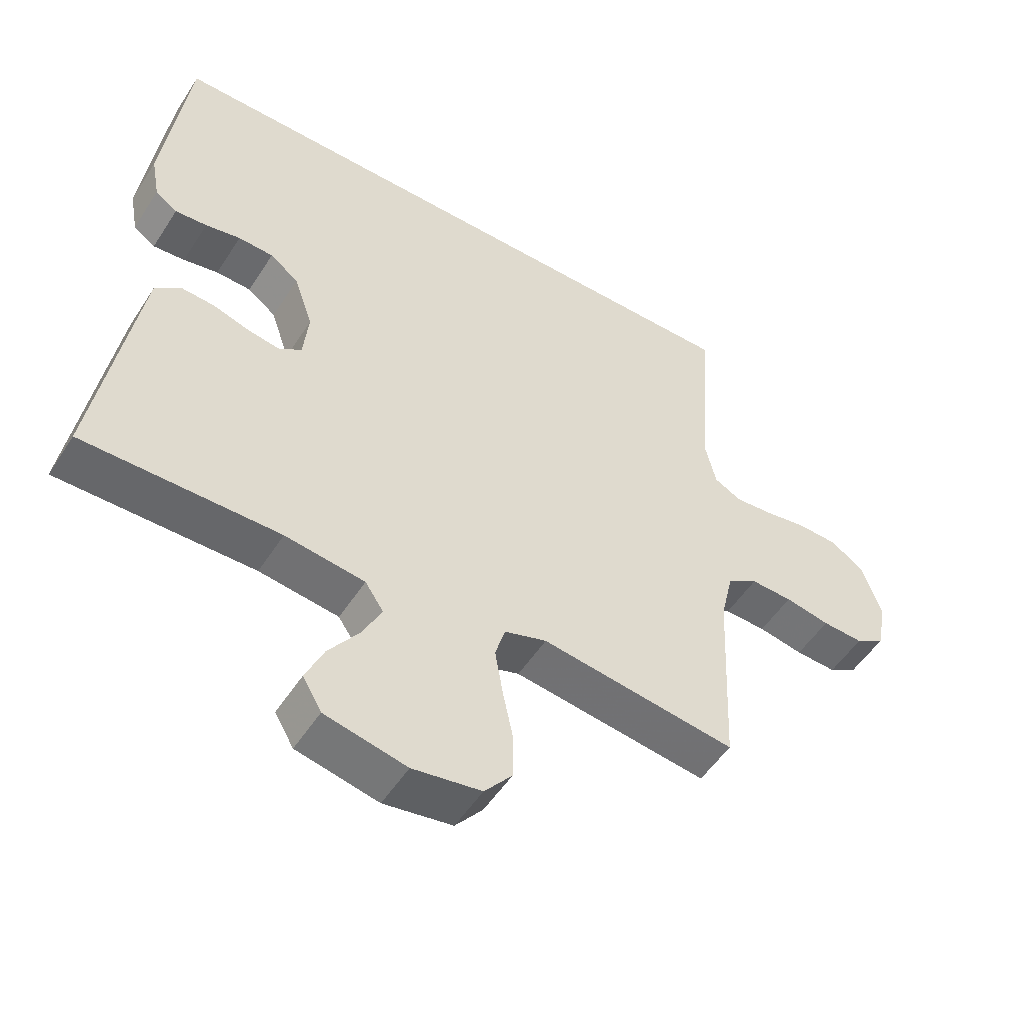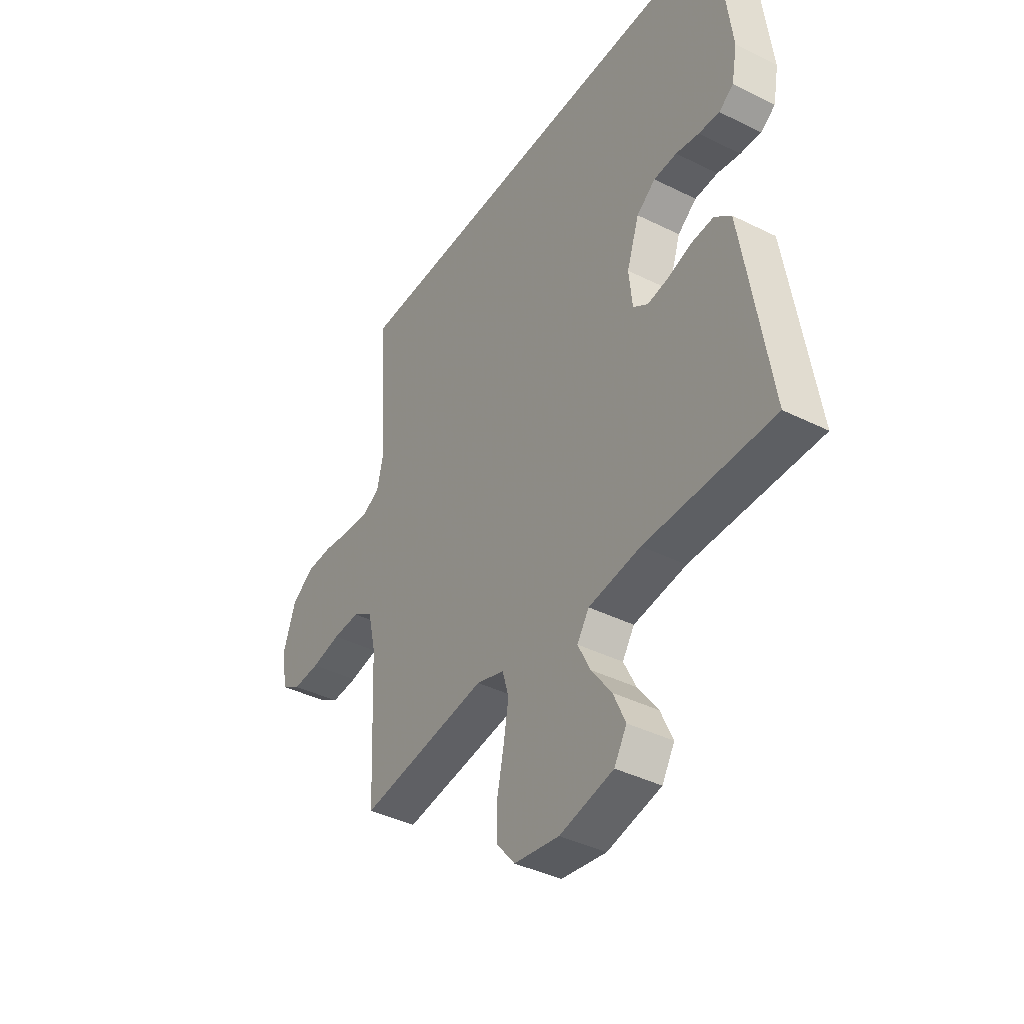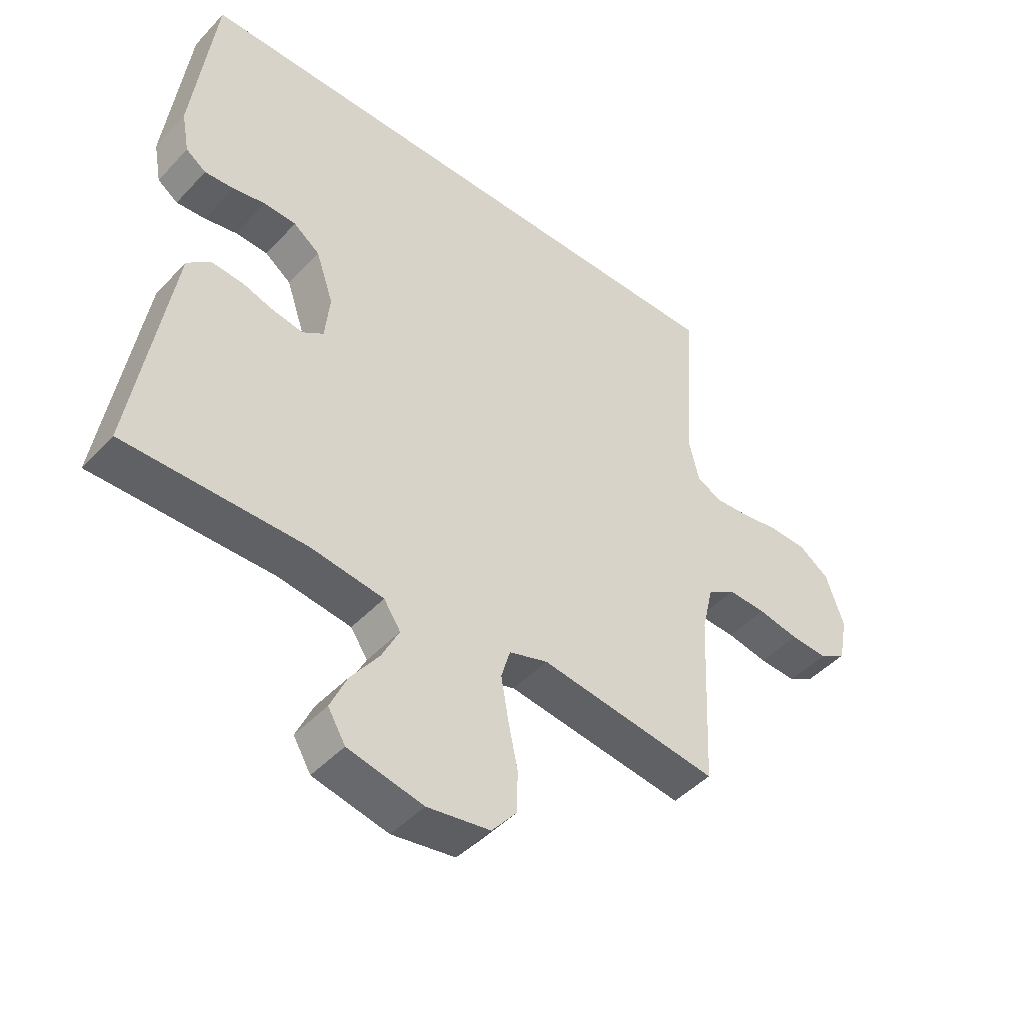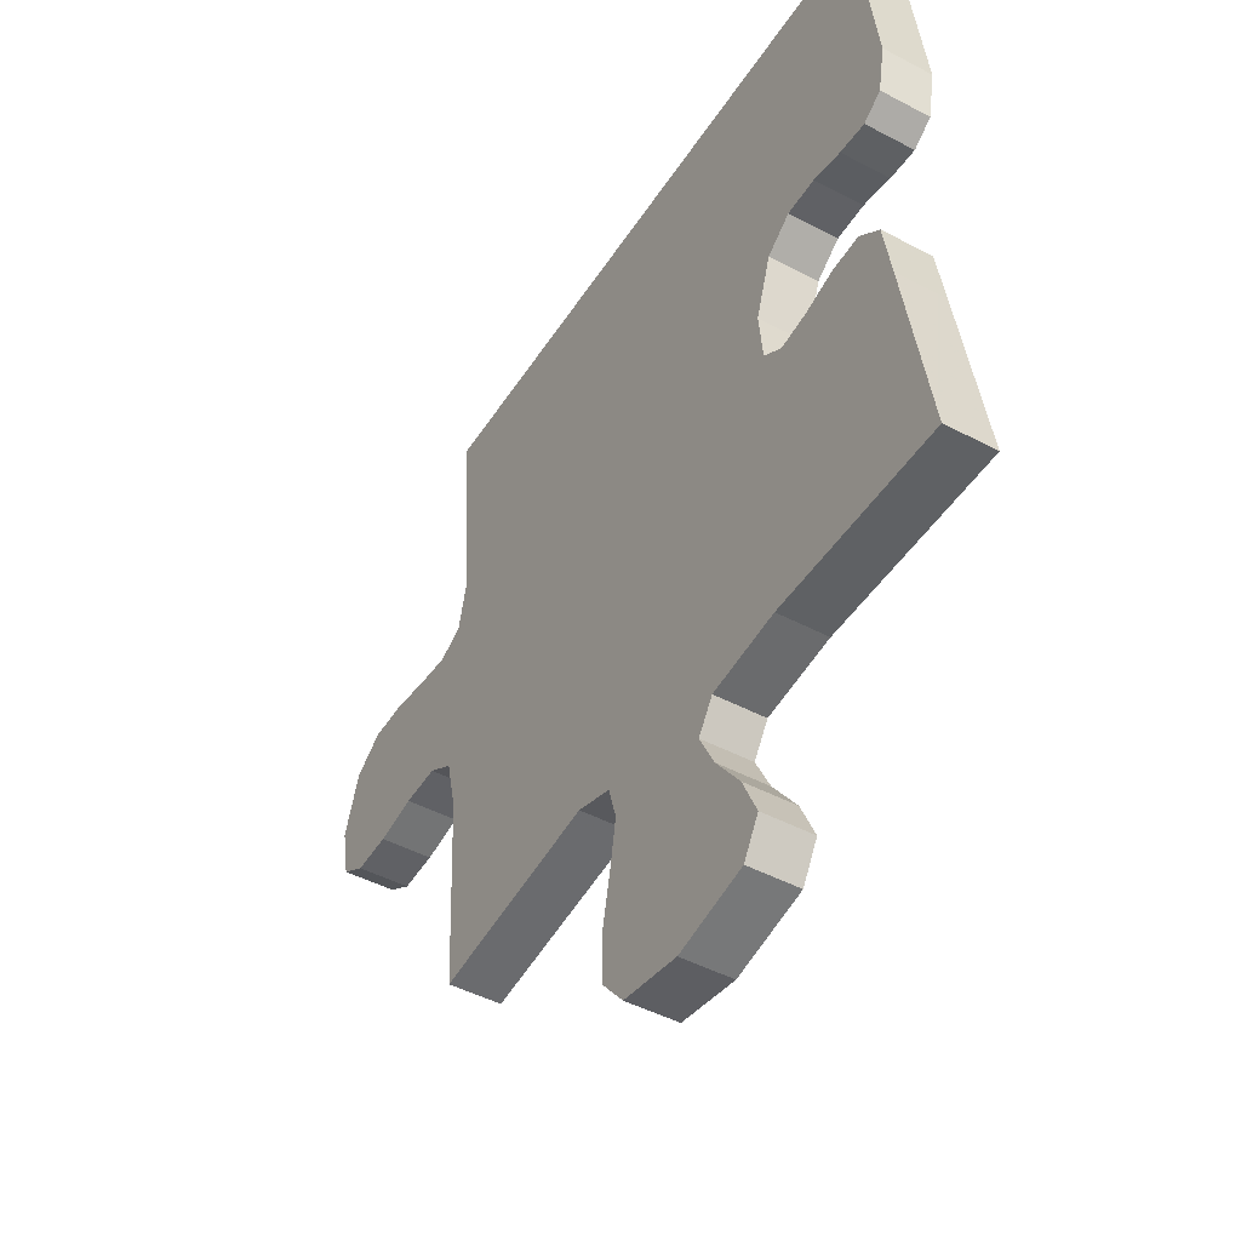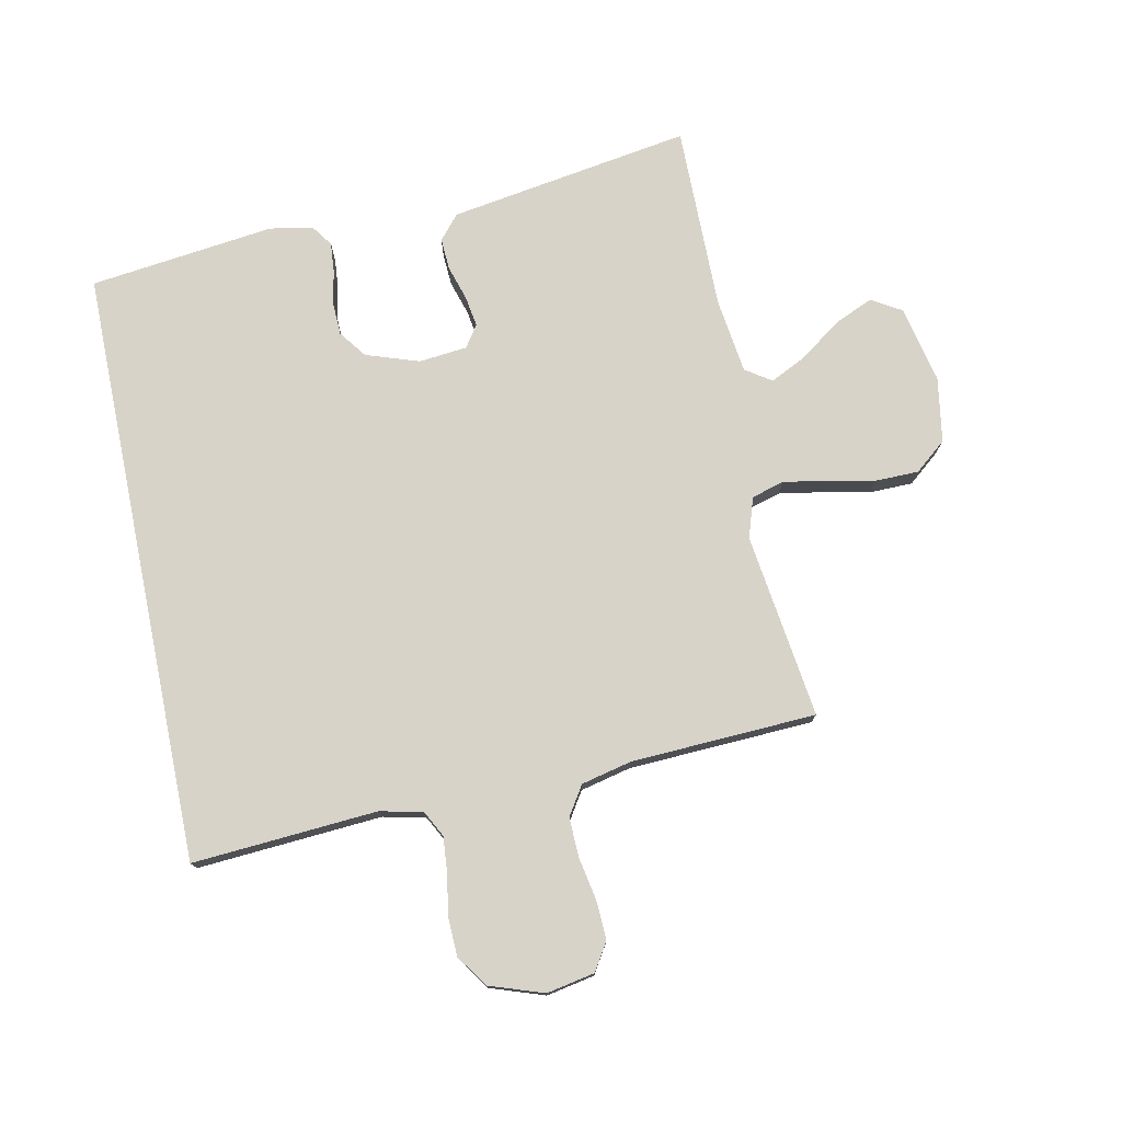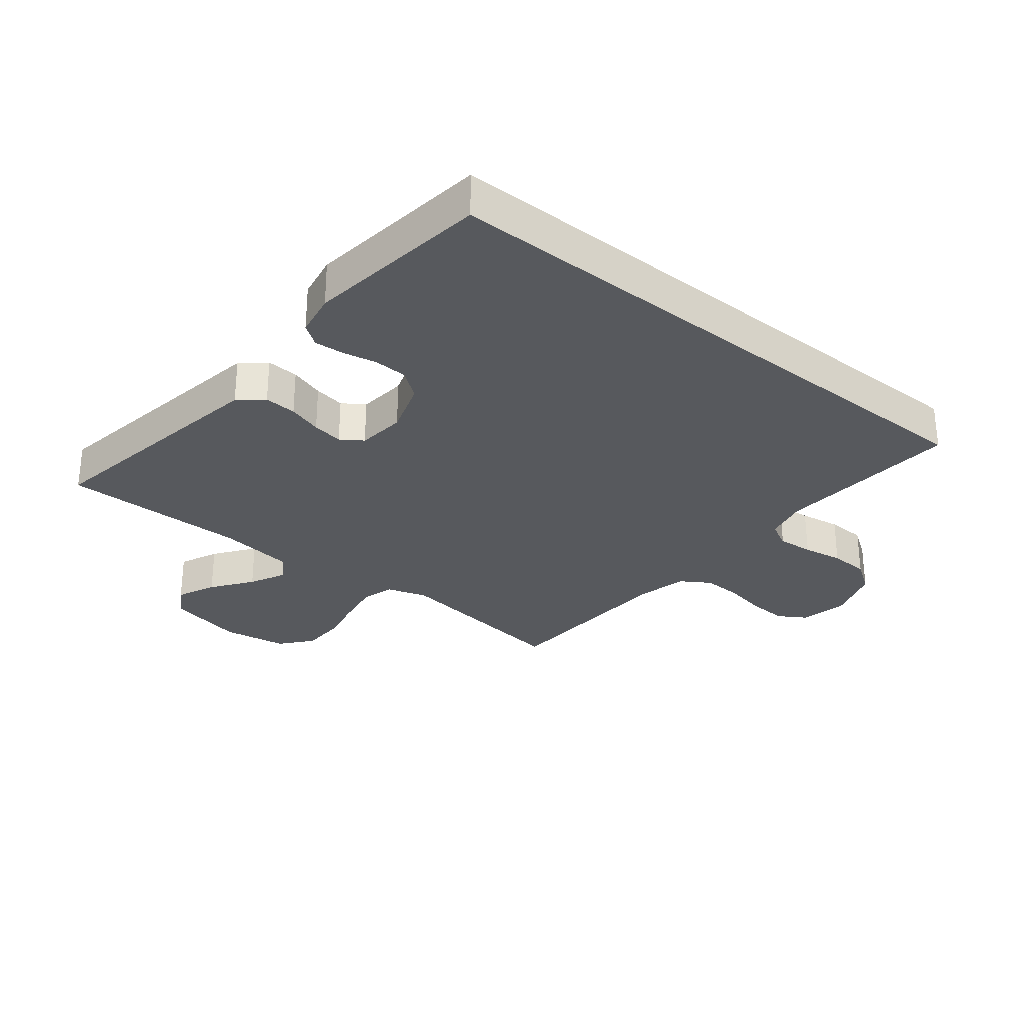
<metadata>
{"format":"obj","ext":"obj","renderer":"f3d","projection":"perspective","resolution":1024,"background":"white","views":[{"elev":-52.2,"azim":-32.0,"up":"+Z"},{"elev":-40.3,"azim":-121.5,"up":"+Z"},{"elev":-46.1,"azim":-40.1,"up":"+Z"},{"elev":-46.5,"azim":-121.1,"up":"+Z"},{"elev":76.3,"azim":78.4,"up":"+Y"},{"elev":-29.5,"azim":-38.9,"up":"+Y"}]}
</metadata>
<code>
v 0.532 0.07 0.5
v 0.511 0.07 0.2
v 0.527 0.07 0.131
v 0.569 0.07 0.109
v 0.627 0.07 0.114
v 0.692 0.07 0.125
v 0.755 0.07 0.123
v 0.806 0.07 0.088
v 0.836 0.07 0
v 0.821 0.07 -0.078
v 0.776 0.07 -0.106
v 0.713 0.07 -0.103
v 0.644 0.07 -0.09
v 0.58 0.07 -0.088
v 0.533 0.07 -0.118
v 0.514 0.07 -0.2
v 0.5 0.07 -0.5
v 0.2 0.07 -0.46
v 0.135 0.07 -0.481
v 0.12 0.07 -0.533
v 0.132 0.07 -0.604
v 0.148 0.07 -0.681
v 0.147 0.07 -0.751
v 0.105 0.07 -0.802
v 0 0.07 -0.819
v -0.125 0.07 -0.792
v -0.154 0.07 -0.743
v -0.126 0.07 -0.68
v -0.079 0.07 -0.615
v -0.05 0.07 -0.556
v -0.078 0.07 -0.514
v -0.2 0.07 -0.498
v -0.5 0.07 -0.5
v -0.452 0.07 -0.2
v -0.437 0.07 -0.107
v -0.398 0.07 -0.074
v -0.346 0.07 -0.077
v -0.291 0.07 -0.094
v -0.241 0.07 -0.102
v -0.206 0.07 -0.078
v -0.198 0.07 0
v -0.227 0.07 0.086
v -0.271 0.07 0.119
v -0.325 0.07 0.121
v -0.379 0.07 0.11
v -0.428 0.07 0.106
v -0.462 0.07 0.13
v -0.475 0.07 0.2
v -0.438 0.07 0.5
v 0.532 0 0.5
v 0.511 0 0.2
v 0.527 0 0.131
v 0.569 0 0.109
v 0.627 0 0.114
v 0.692 0 0.125
v 0.755 0 0.123
v 0.806 0 0.088
v 0.836 0 0
v 0.821 0 -0.078
v 0.776 0 -0.106
v 0.713 0 -0.103
v 0.644 0 -0.09
v 0.58 0 -0.088
v 0.533 0 -0.118
v 0.514 0 -0.2
v 0.5 0 -0.5
v 0.2 0 -0.46
v 0.135 0 -0.481
v 0.12 0 -0.533
v 0.132 0 -0.604
v 0.148 0 -0.681
v 0.147 0 -0.751
v 0.105 0 -0.802
v 0 0 -0.819
v -0.125 0 -0.792
v -0.154 0 -0.743
v -0.126 0 -0.68
v -0.079 0 -0.615
v -0.05 0 -0.556
v -0.078 0 -0.514
v -0.2 0 -0.498
v -0.5 0 -0.5
v -0.452 0 -0.2
v -0.437 0 -0.107
v -0.398 0 -0.074
v -0.346 0 -0.077
v -0.291 0 -0.094
v -0.241 0 -0.102
v -0.206 0 -0.078
v -0.198 0 0
v -0.227 0 0.086
v -0.271 0 0.119
v -0.325 0 0.121
v -0.379 0 0.11
v -0.428 0 0.106
v -0.462 0 0.13
v -0.475 0 0.2
v -0.438 0 0.5
f 48 49 1
f 47 48 1
f 46 47 1
f 45 46 1
f 44 45 1
f 43 44 1 2
f 42 43 2 3
f 41 42 3 4
f 40 41 4 5
f 8 9 10
f 7 8 10
f 6 7 10
f 5 6 10
f 40 5 10
f 39 40 10
f 36 37 38
f 35 36 38
f 34 35 38
f 33 34 38
f 32 33 38
f 31 32 38 39
f 30 31 39
f 27 28 29
f 26 27 29
f 25 26 29
f 24 25 29
f 23 24 29
f 22 23 29
f 21 22 29
f 20 21 29 30
f 19 20 30 39
f 16 17 18
f 18 19 39
f 16 18 39
f 15 16 39
f 10 11 12 13
f 10 13 14
f 39 10 14
f 14 15 39
f 50 98 97
f 50 97 96
f 50 96 95
f 50 95 94
f 50 94 93
f 51 50 93 92
f 52 51 92 91
f 53 52 91 90
f 54 53 90 89
f 59 58 57
f 59 57 56
f 59 56 55
f 59 55 54
f 59 54 89
f 59 89 88
f 87 86 85
f 87 85 84
f 87 84 83
f 87 83 82
f 87 82 81
f 88 87 81 80
f 88 80 79
f 78 77 76
f 78 76 75
f 78 75 74
f 78 74 73
f 78 73 72
f 78 72 71
f 78 71 70
f 79 78 70 69
f 88 79 69 68
f 67 66 65
f 88 68 67
f 88 67 65
f 88 65 64
f 62 61 60 59
f 63 62 59
f 63 59 88
f 88 64 63
f 1 50 51 2
f 2 51 52 3
f 3 52 53 4
f 4 53 54 5
f 5 54 55 6
f 6 55 56 7
f 7 56 57 8
f 8 57 58 9
f 9 58 59 10
f 10 59 60 11
f 11 60 61 12
f 12 61 62 13
f 13 62 63 14
f 14 63 64 15
f 15 64 65 16
f 16 65 66 17
f 17 66 67 18
f 18 67 68 19
f 19 68 69 20
f 20 69 70 21
f 21 70 71 22
f 22 71 72 23
f 23 72 73 24
f 24 73 74 25
f 25 74 75 26
f 26 75 76 27
f 27 76 77 28
f 28 77 78 29
f 29 78 79 30
f 30 79 80 31
f 31 80 81 32
f 32 81 82 33
f 33 82 83 34
f 34 83 84 35
f 35 84 85 36
f 36 85 86 37
f 37 86 87 38
f 38 87 88 39
f 39 88 89 40
f 40 89 90 41
f 41 90 91 42
f 42 91 92 43
f 43 92 93 44
f 44 93 94 45
f 45 94 95 46
f 46 95 96 47
f 47 96 97 48
f 48 97 98 49
f 49 98 50 1

</code>
